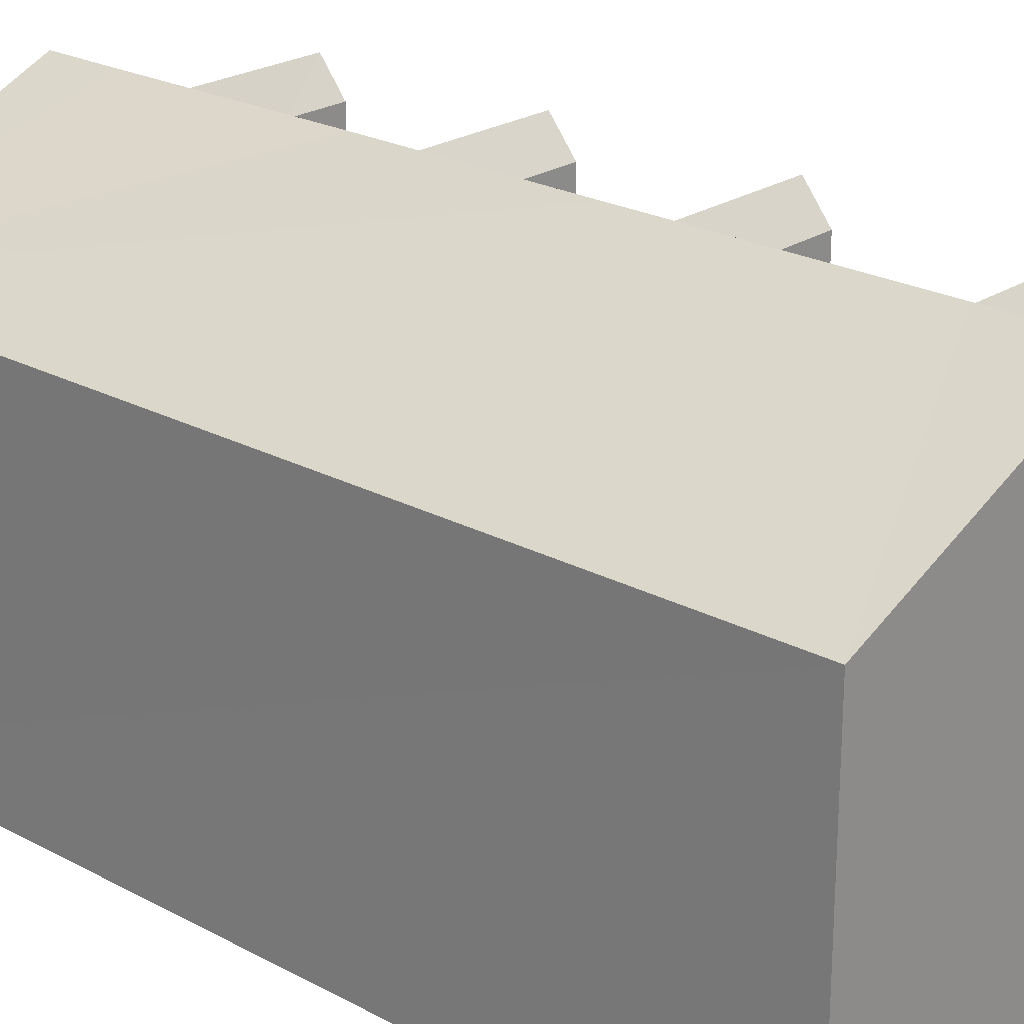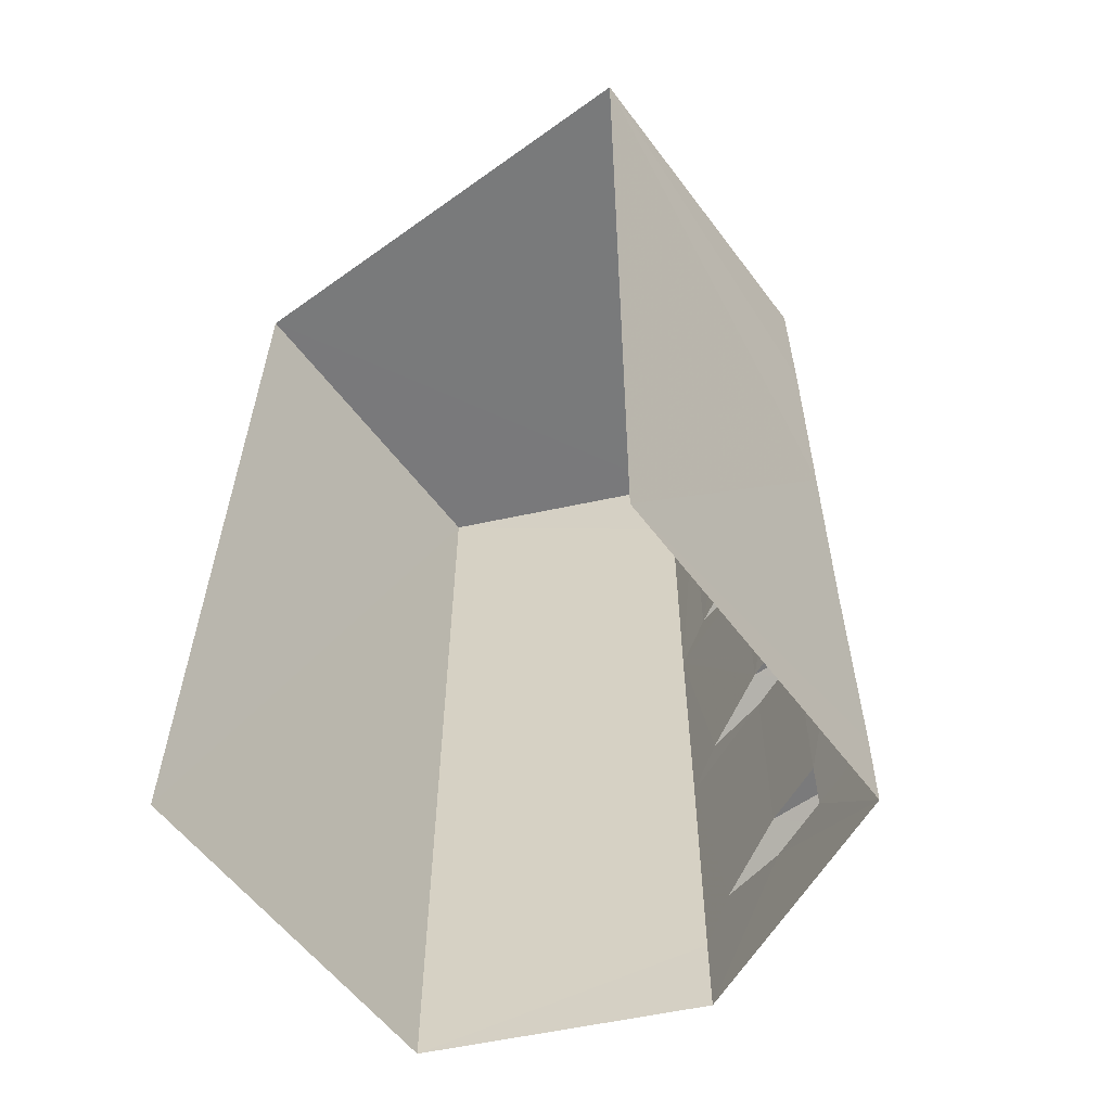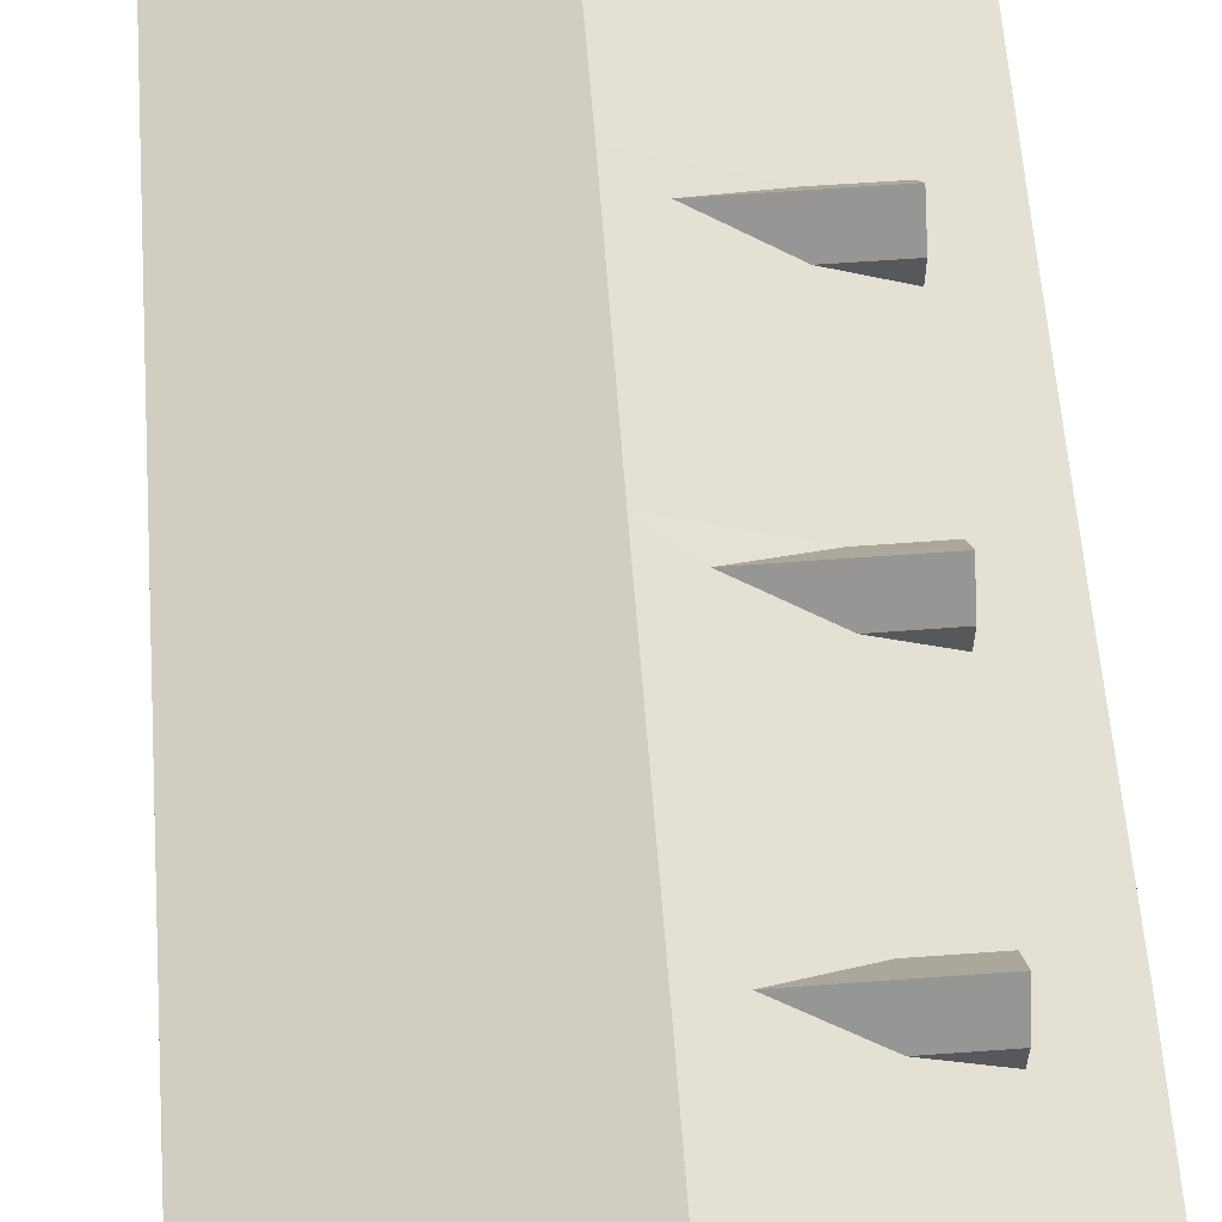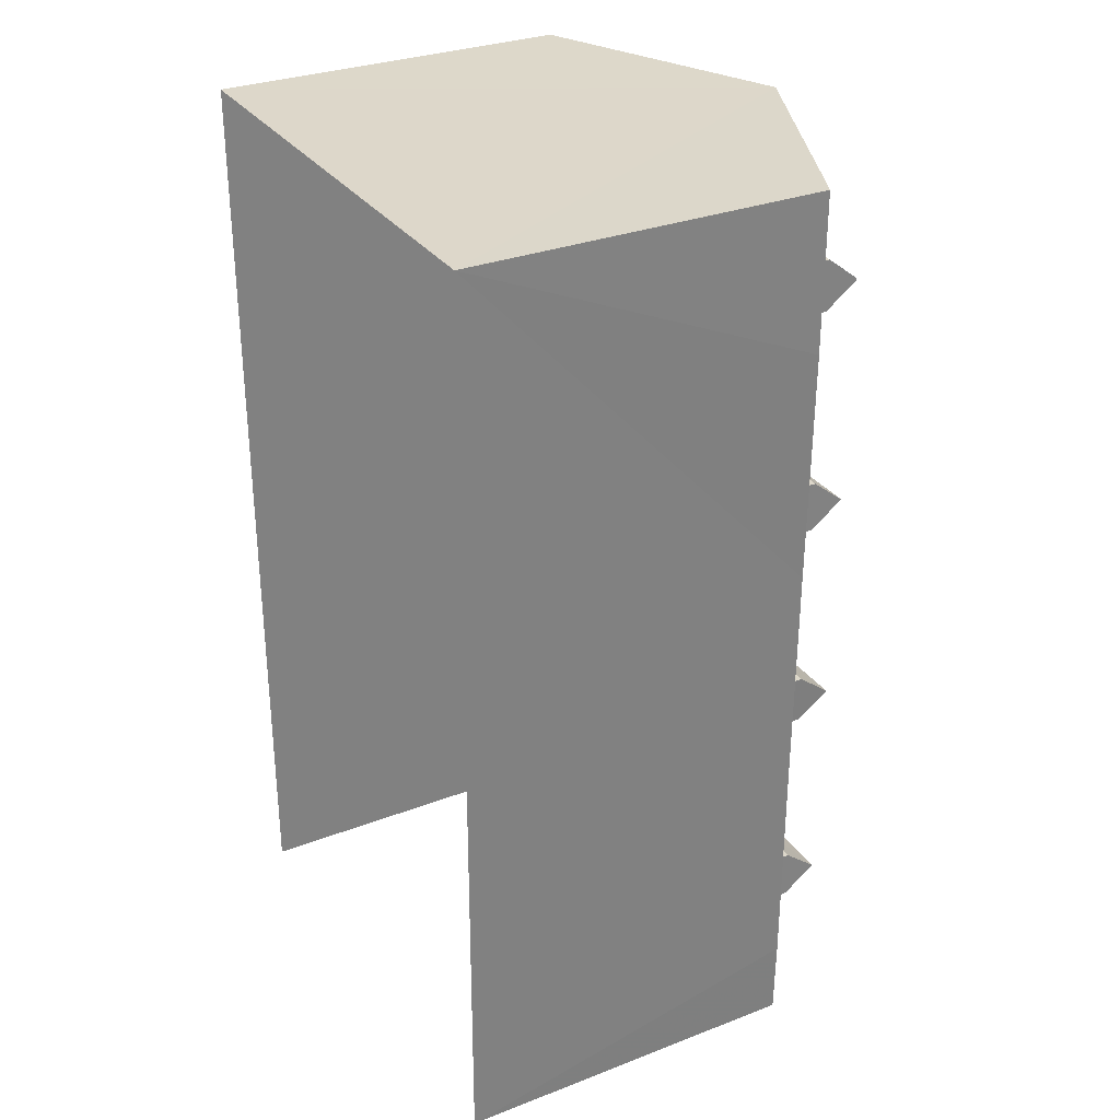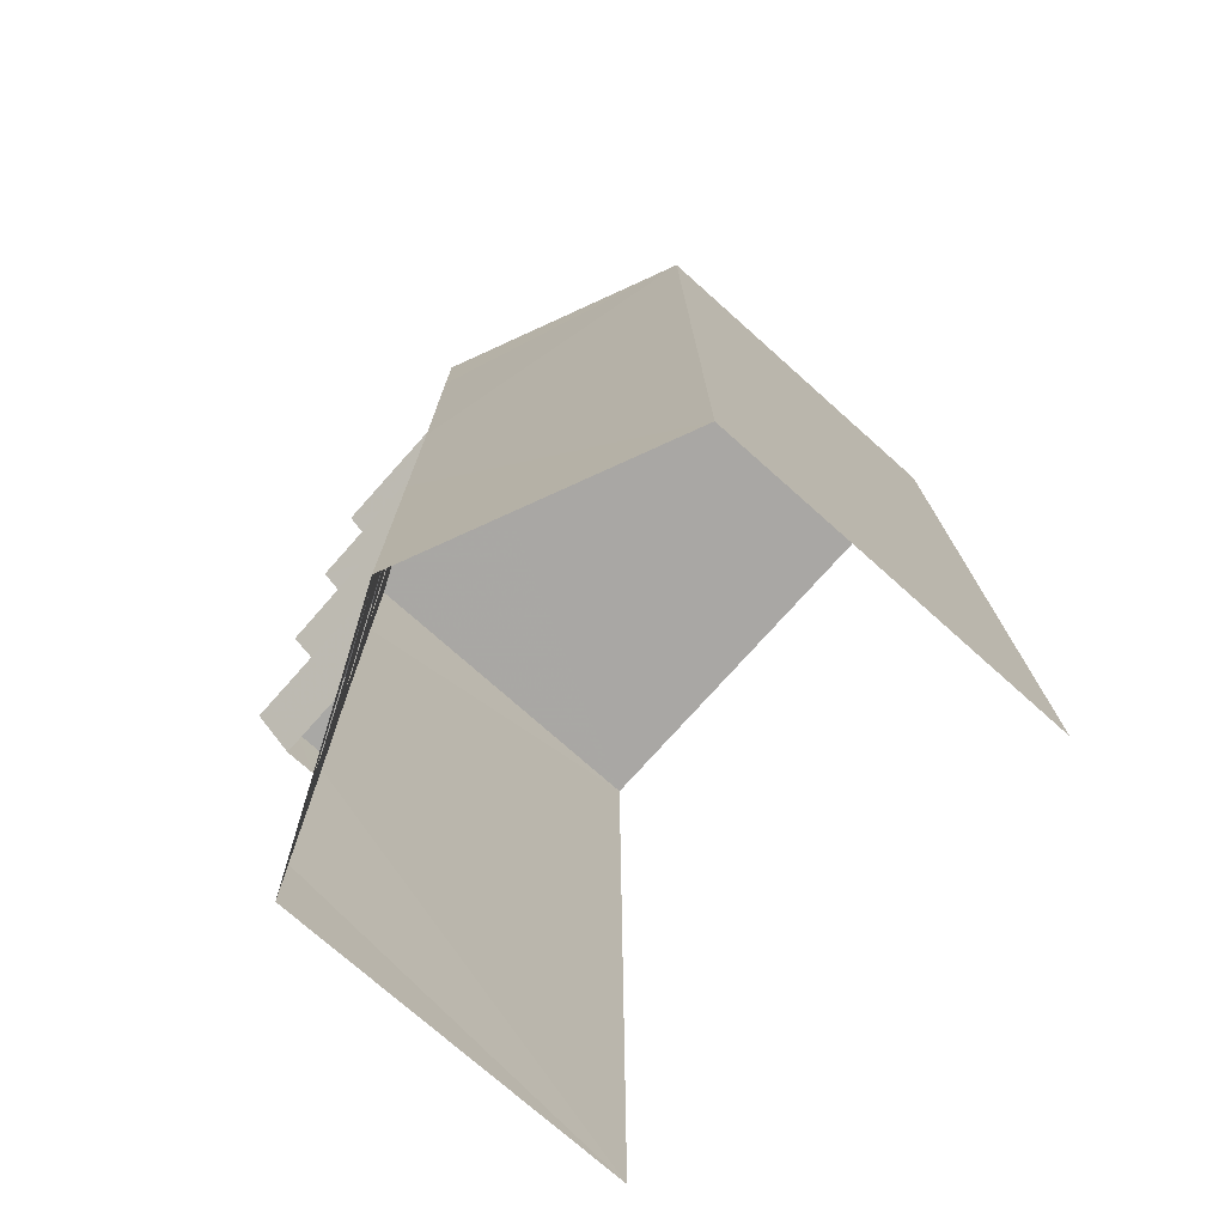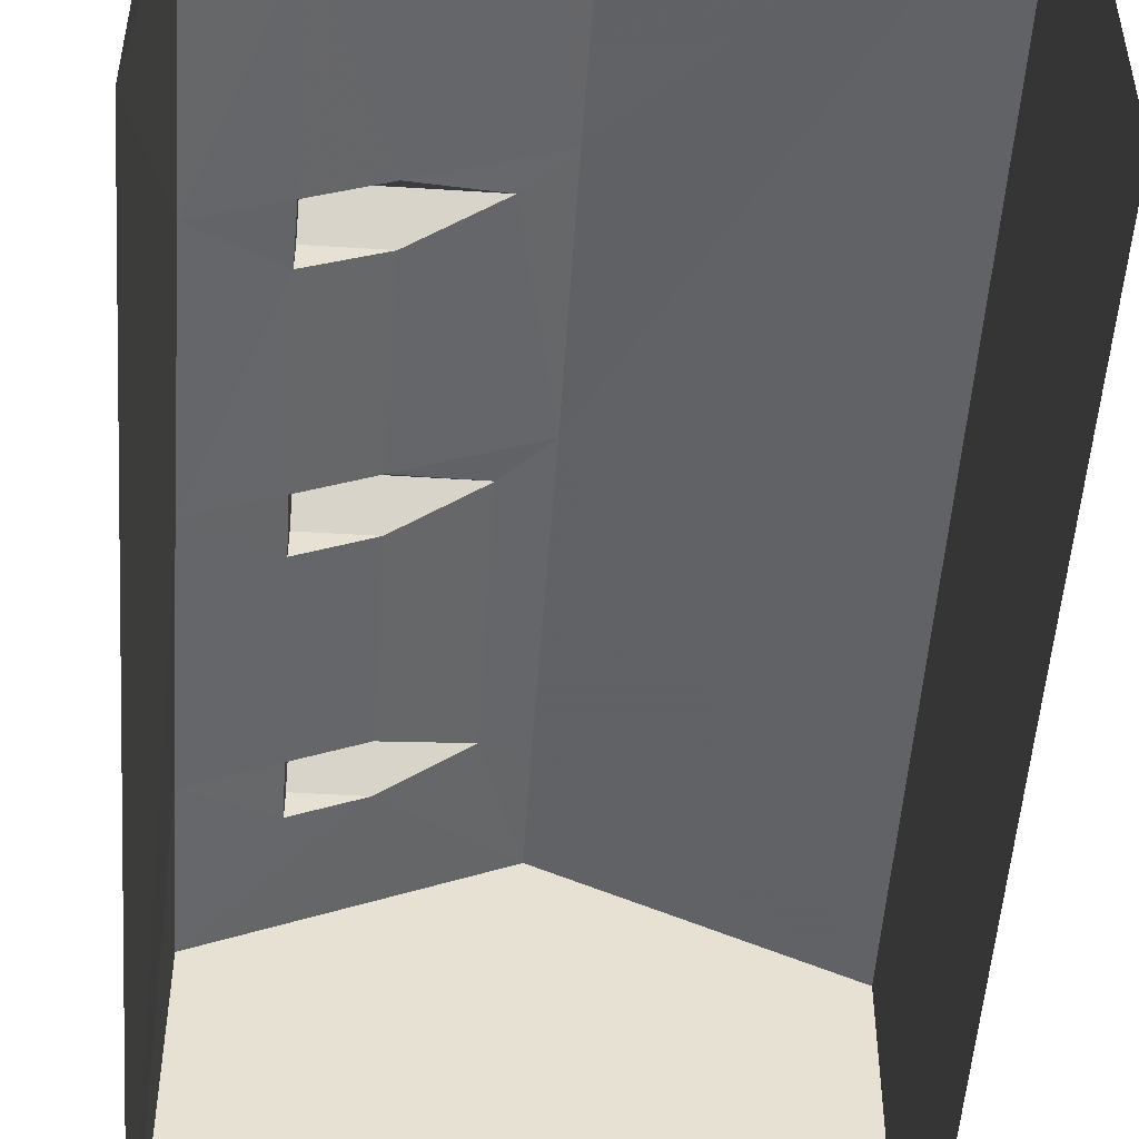
<metadata>
{"format":"obj","ext":"obj","renderer":"f3d","projection":"perspective","resolution":1024,"background":"white","views":[{"elev":23.1,"azim":132.7,"up":"+Z"},{"elev":-58.1,"azim":-143.4,"up":"+Y"},{"elev":60.7,"azim":175.9,"up":"+Z"},{"elev":30.7,"azim":-119.0,"up":"+Y"},{"elev":-74.6,"azim":48.3,"up":"+Y"},{"elev":-51.6,"azim":-3.7,"up":"+Z"}]}
</metadata>
<code>
v -3.142e+05 4.161e+04 37.35
v -3.142e+05 4.163e+04 37.36
v -3.142e+05 4.161e+04 37.35
v -3.142e+05 4.163e+04 37.36
v -3.142e+05 4.163e+04 48.56
v -3.142e+05 4.163e+04 48.56
v -3.142e+05 4.163e+04 45.93
v -3.142e+05 4.162e+04 48.55
v -3.142e+05 4.161e+04 45.92
v -3.142e+05 4.161e+04 48.55
v -3.142e+05 4.161e+04 48.55
v -3.142e+05 4.162e+04 48.55
v -3.142e+05 4.161e+04 47.34
v -3.142e+05 4.161e+04 47.34
v -3.142e+05 4.161e+04 48.13
v -3.142e+05 4.161e+04 48.13
v -3.142e+05 4.163e+04 47.35
v -3.142e+05 4.163e+04 48.14
v -3.142e+05 4.163e+04 47.35
v -3.142e+05 4.163e+04 48.14
v -3.142e+05 4.162e+04 47.35
v -3.142e+05 4.162e+04 48.13
v -3.142e+05 4.162e+04 47.35
v -3.142e+05 4.162e+04 48.13
v -3.142e+05 4.162e+04 47.34
v -3.142e+05 4.162e+04 48.13
v -3.142e+05 4.162e+04 47.34
v -3.142e+05 4.162e+04 48.13
v -3.142e+05 4.161e+04 47.34
v -3.142e+05 4.161e+04 47.34
v -3.142e+05 4.162e+04 47.35
v -3.142e+05 4.162e+04 47.35
v -3.142e+05 4.163e+04 47.35
v -3.142e+05 4.163e+04 45.93
v -3.142e+05 4.161e+04 45.92
v -3.142e+05 4.163e+04 45.93
v -3.142e+05 4.163e+04 46.71
v -3.142e+05 4.161e+04 45.92
v -3.142e+05 4.161e+04 46.68
v -3.142e+05 4.162e+04 45.93
v -3.142e+05 4.162e+04 46.68
v -3.142e+05 4.161e+04 46.68
v -3.142e+05 4.162e+04 45.92
v -3.142e+05 4.162e+04 46.68
v -3.142e+05 4.163e+04 46.71
v -3.142e+05 4.162e+04 47.34
v -3.142e+05 4.162e+04 46.68
v -3.142e+05 4.162e+04 46.68
v -3.142e+05 4.162e+04 47.34
v -3.142e+05 4.163e+04 47.35
f 1 2 3
f 1 4 2
f 47 21 23
f 35 1 11
f 1 3 11
f 3 9 11
f 45 17 19
f 48 25 27
f 39 29 30
f 5 6 7
f 7 8 9
f 10 11 9
f 12 10 9
f 8 12 9
f 7 6 8
f 13 14 15
f 16 13 15
f 17 18 19
f 17 20 18
f 21 22 23
f 21 24 22
f 25 26 27
f 25 28 26
f 29 15 30
f 29 16 15
f 31 32 22
f 24 31 22
f 33 5 34
f 29 35 11
f 36 37 34
f 5 20 6
f 20 8 6
f 8 28 12
f 38 35 39
f 40 41 36
f 10 16 11
f 12 16 10
f 42 43 38
f 40 43 44
f 33 34 37
f 20 5 33
f 29 11 16
f 39 35 29
f 45 37 36
f 24 8 20
f 12 28 25
f 46 28 8
f 42 38 39
f 41 45 36
f 40 47 41
f 13 16 12
f 42 48 43
f 43 48 44
f 47 40 44
f 24 20 17
f 24 21 8
f 25 13 12
f 21 46 8
f 45 41 31
f 25 48 42
f 47 44 46
f 31 24 17
f 25 42 13
f 47 46 21
f 45 31 17
f 46 49 26
f 28 46 26
f 33 50 18
f 20 33 18
f 7 2 5
f 2 4 5
f 4 34 5
f 46 44 49
f 13 42 14
f 44 48 49
f 49 27 26
f 49 48 27
f 7 3 2
f 7 9 3
f 50 37 19
f 50 19 18
f 37 45 19
f 41 47 32
f 32 23 22
f 32 47 23
f 33 37 50
f 31 41 32
f 38 1 35
f 40 4 1
f 34 4 36
f 40 1 43
f 1 38 43
f 36 4 40
f 42 39 14
f 14 30 15
f 14 39 30

</code>
